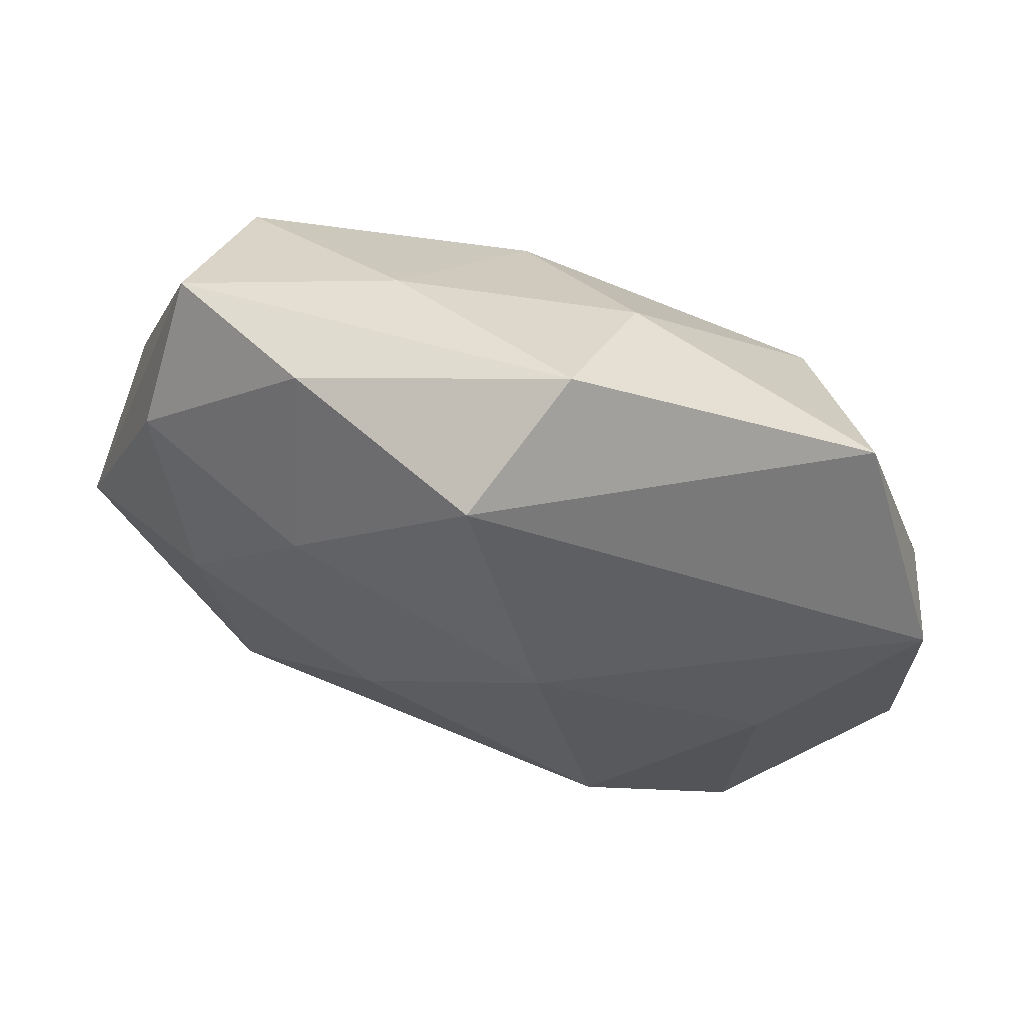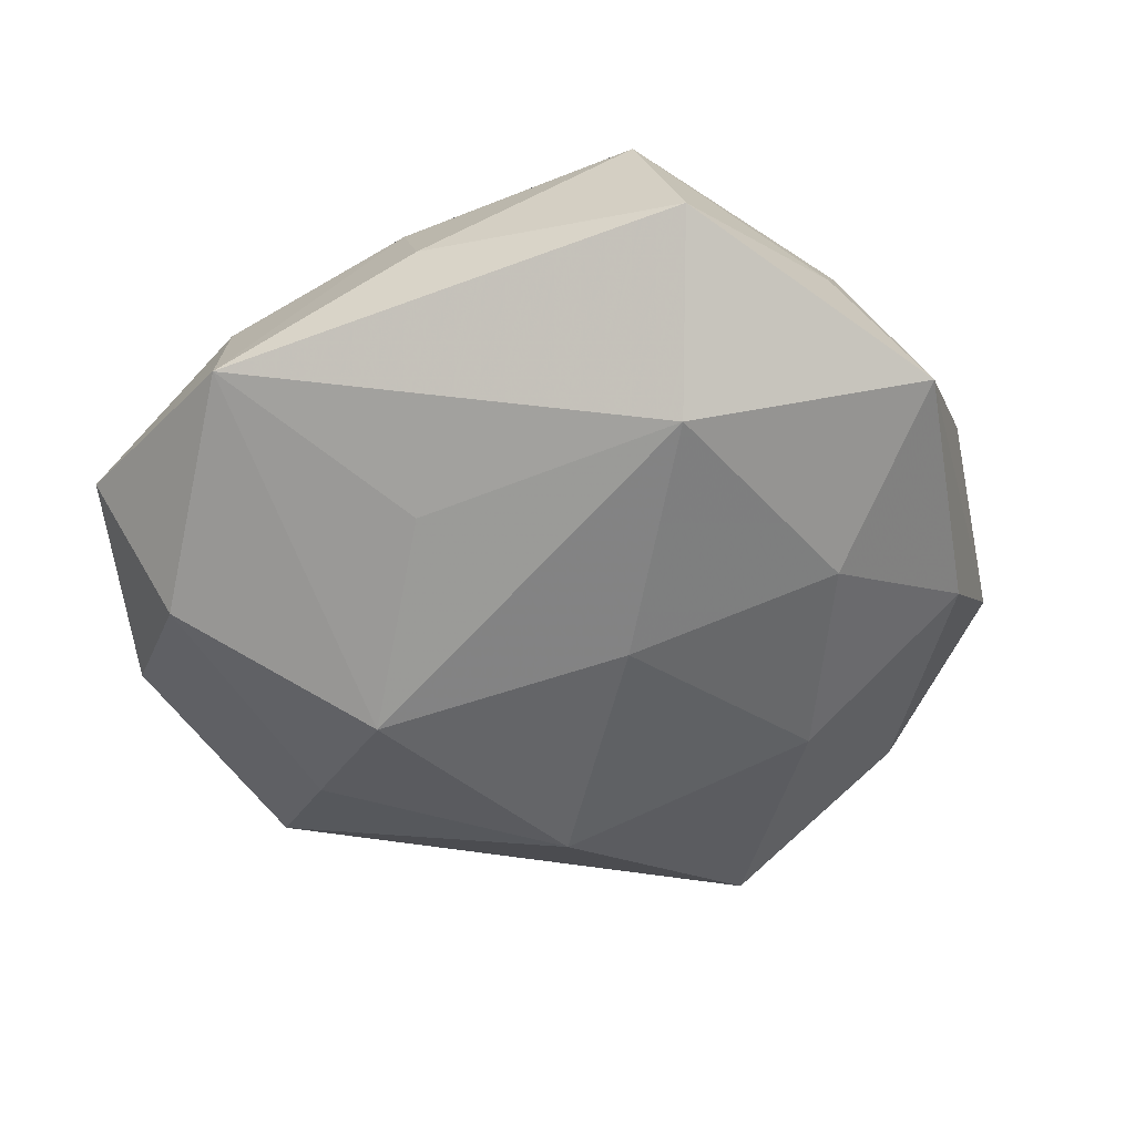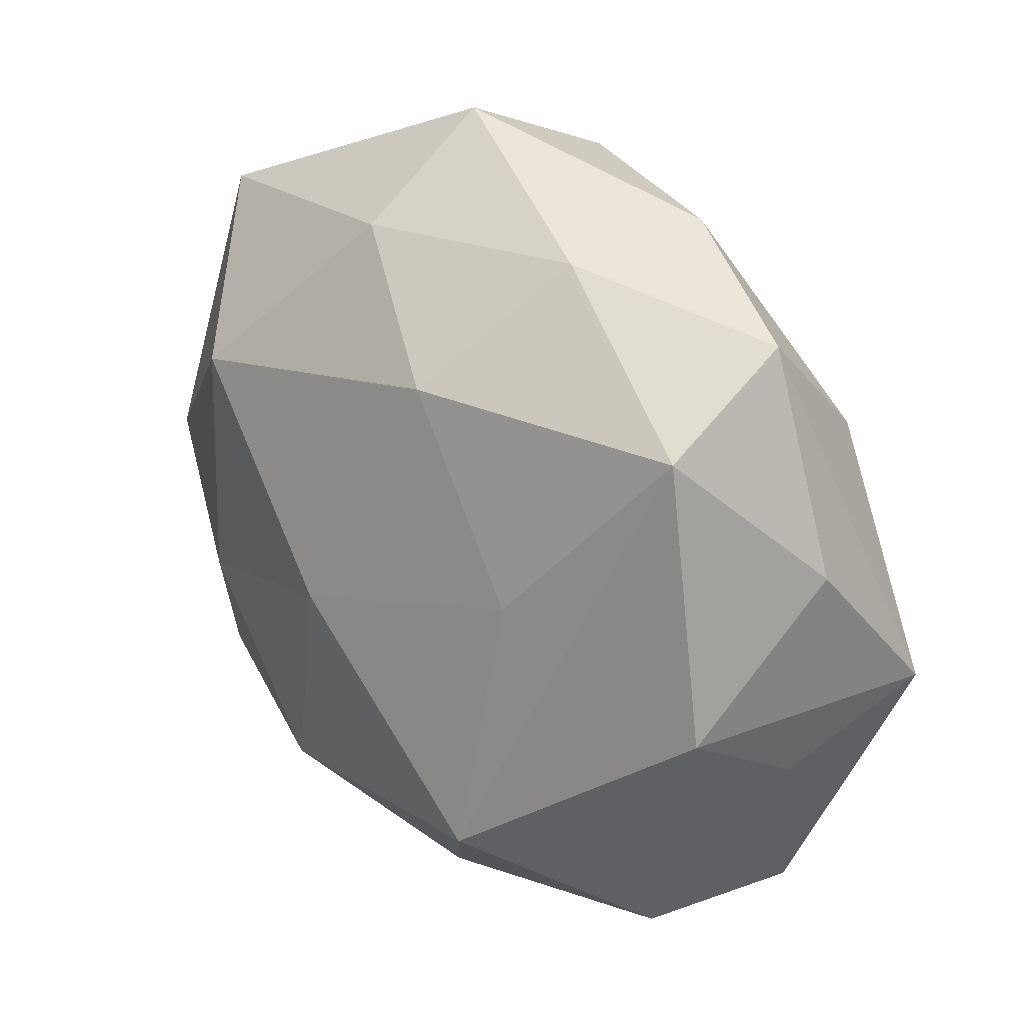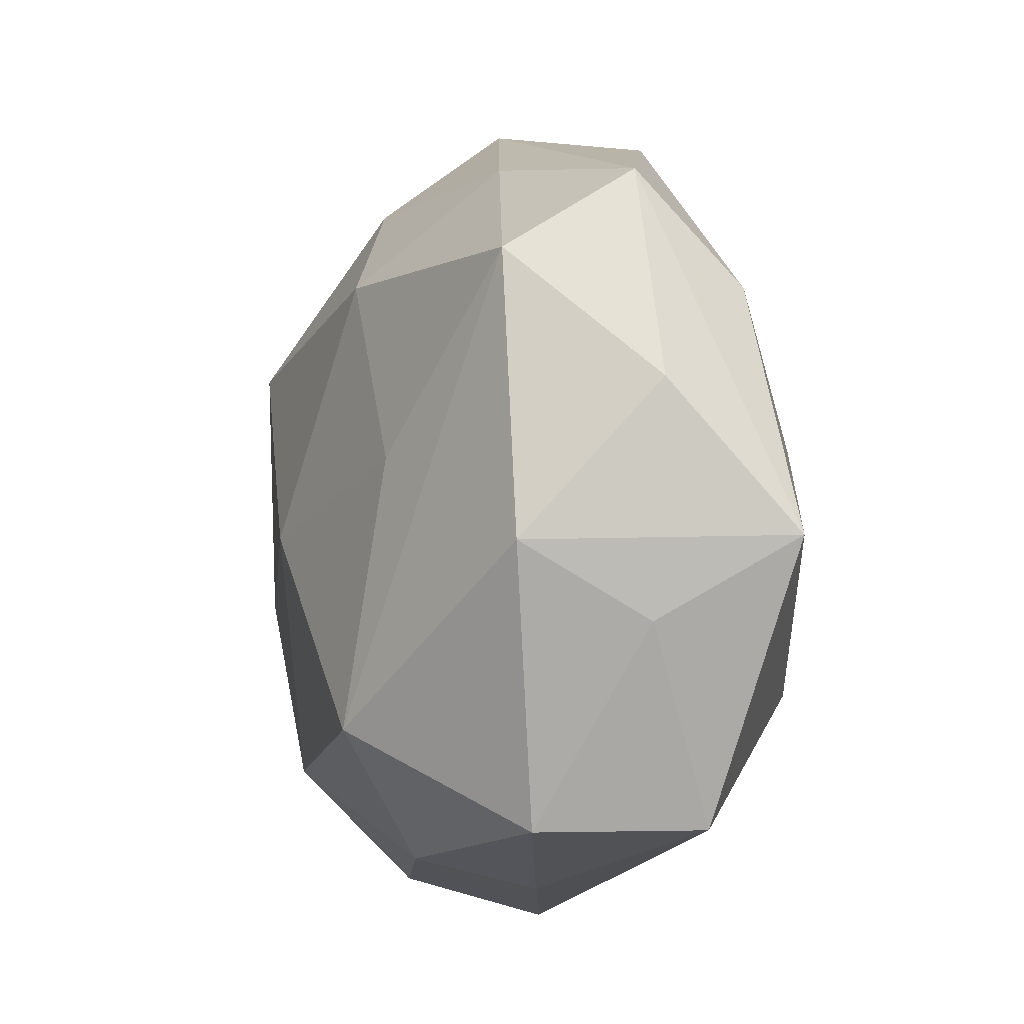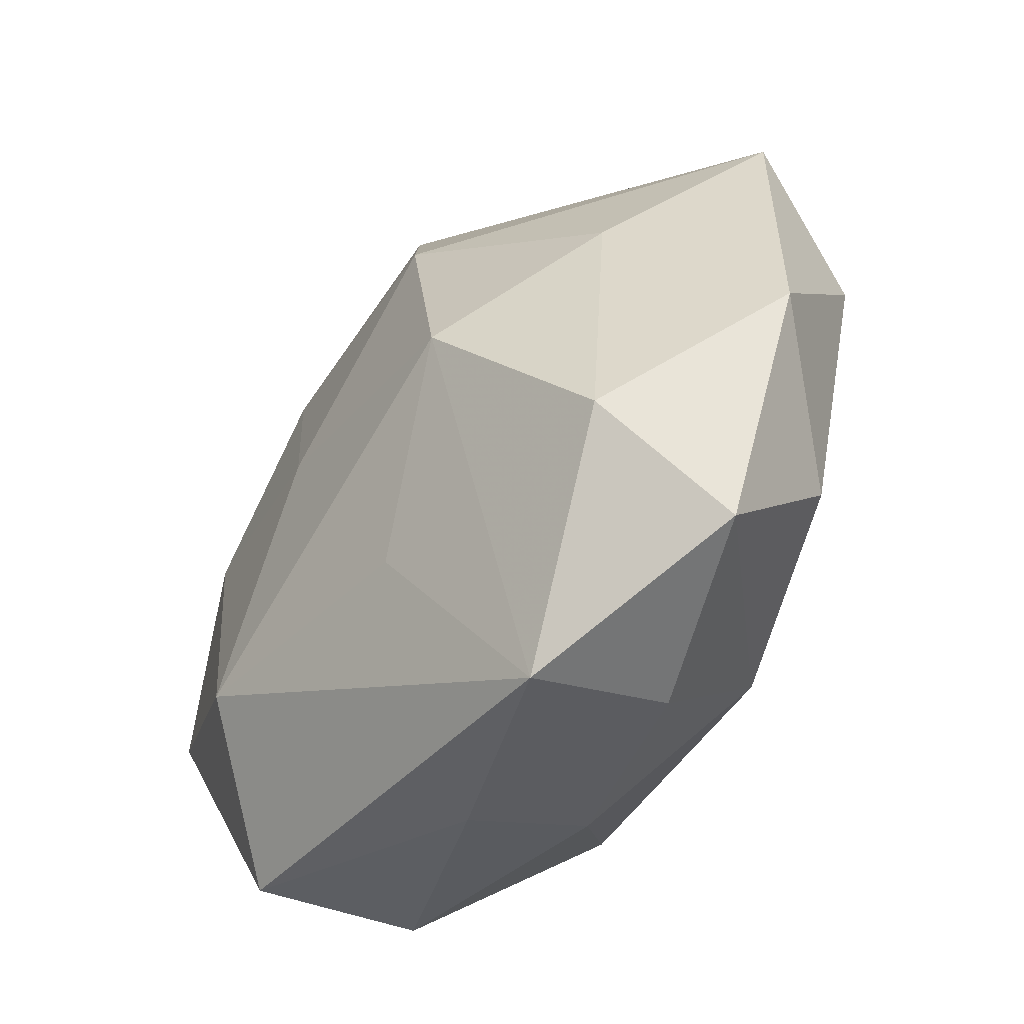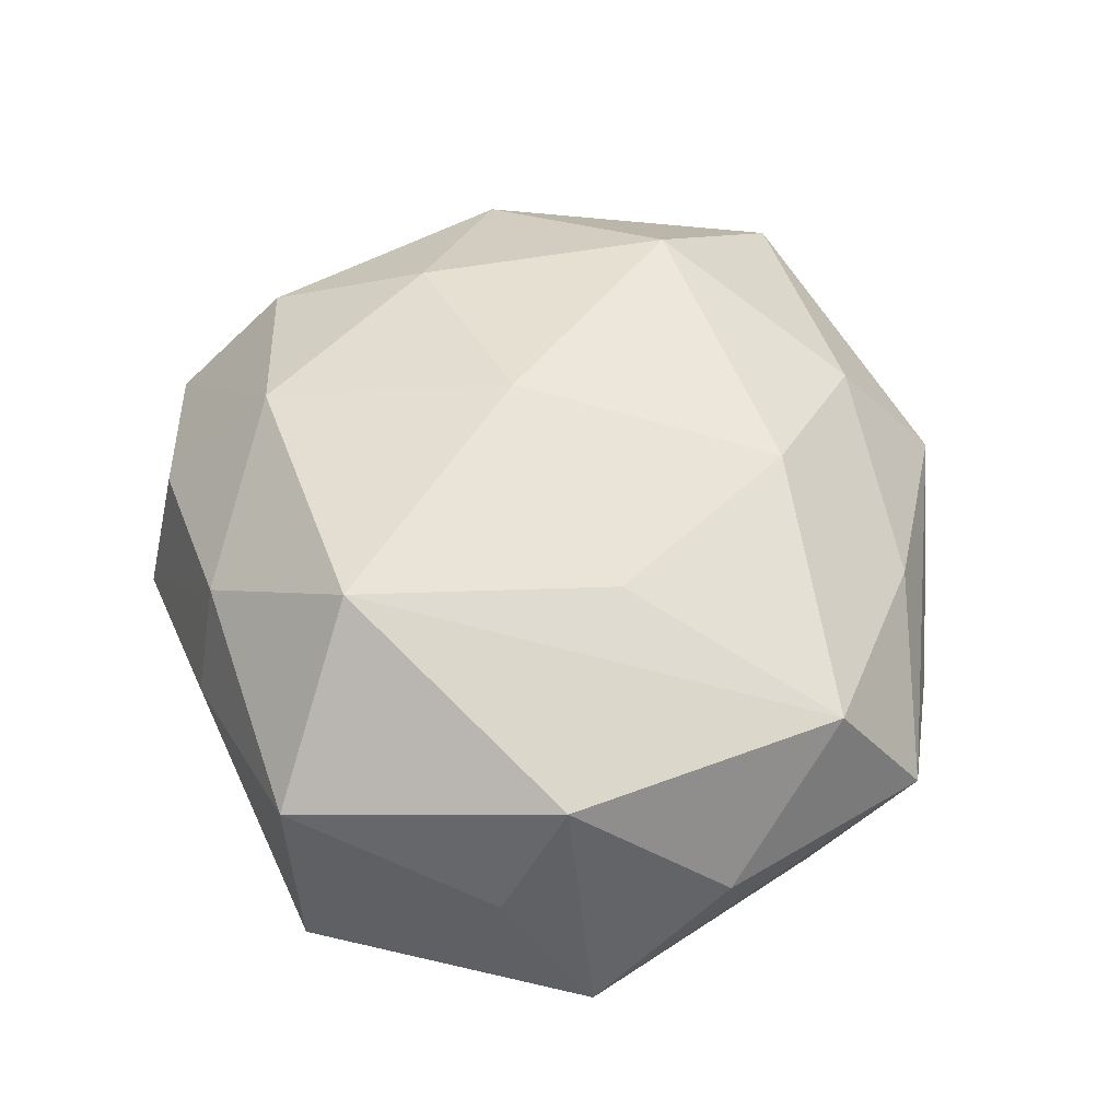
<metadata>
{"format":"obj","ext":"obj","renderer":"f3d","projection":"perspective","resolution":1024,"background":"white","views":[{"elev":70.1,"azim":-160.5,"up":"+Y"},{"elev":-53.4,"azim":31.3,"up":"+Z"},{"elev":24.9,"azim":42.1,"up":"+Y"},{"elev":-7.8,"azim":67.4,"up":"+Y"},{"elev":-50.9,"azim":-129.0,"up":"+Y"},{"elev":57.0,"azim":76.7,"up":"+Z"}]}
</metadata>
<code>
v -0.02995 0.002803 0.006562
v 0.005199 -0.02721 2.098e-05
v 0.02826 -0.009515 0.001516
v 0.0268 -0.00438 0.0106
v -0.004488 -0.0009984 0.01696
v -0.0017 -0.01561 -0.01288
v 0.03256 -0.003867 -0.007446
v 0.02527 0.02184 0.001198
v 0.01014 -0.01609 0.01673
v -0.01065 -0.01834 0.0129
v 0.01391 0.02681 -0.004727
v -0.01219 -0.004293 -0.01736
v 0.0241 -0.02303 -0.00453
v -0.02282 0.003081 -0.01046
v -0.01145 -0.02666 0.003814
v -0.0004729 0.02826 -0.01059
v 0.02079 0.003555 -0.01289
v 0.02037 -0.02319 0.006803
v -0.005977 0.02521 0.008212
v -0.004246 0.03231 -0.0008387
v 0.02388 0.01578 0.01043
v 0.03054 0.006455 0.001611
v -0.01752 0.01356 0.01406
v 0.005917 -3.76e-05 -0.01613
v 0.02579 0.01406 -0.006804
v -0.03242 -0.008338 -0.002595
v -0.02475 -0.02411 -0.002018
v -0.01966 -0.004708 0.01266
v 0.004008 0.01684 0.01399
v -0.03207 0.01042 -0.002641
v 0.01026 0.02518 0.005051
v 0.01251 0.00284 0.01456
v -0.007314 0.01357 -0.01578
v -0.02439 0.0242 0.004198
v 0.01179 0.01615 -0.01273
v 0.002181 -0.02502 0.008356
v -0.025 -0.01572 0.006368
v -0.009574 -0.02957 -0.006499
v -0.02202 -0.01681 -0.01119
v 0.01803 -0.01347 -0.01369
f 4 21 9
f 16 30 34
f 23 34 1
f 1 34 30
f 15 36 10
f 10 36 9
f 26 1 30
f 37 1 26
f 14 26 30
f 39 26 14
f 22 21 4
f 4 7 22
f 16 11 35
f 38 36 15
f 38 6 40
f 40 7 13
f 13 38 40
f 32 9 21
f 21 29 32
f 19 34 23
f 23 29 19
f 23 1 28
f 28 1 37
f 37 10 28
f 39 14 12
f 12 38 39
f 6 38 12
f 40 6 12
f 8 22 7
f 21 22 8
f 27 26 39
f 39 38 27
f 37 26 27
f 27 38 15
f 15 10 27
f 27 10 37
f 36 38 2
f 38 13 2
f 3 7 4
f 3 13 7
f 16 34 20
f 34 19 20
f 20 11 16
f 20 8 11
f 31 29 21
f 31 19 29
f 31 20 19
f 21 8 31
f 8 20 31
f 5 10 9
f 5 28 10
f 23 28 5
f 5 29 23
f 9 32 5
f 5 32 29
f 40 12 24
f 33 12 14
f 33 30 16
f 33 14 30
f 33 24 12
f 16 35 33
f 35 24 33
f 25 8 7
f 25 35 11
f 11 8 25
f 36 2 18
f 18 2 13
f 9 36 18
f 4 9 18
f 18 3 4
f 13 3 18
f 17 25 7
f 35 25 17
f 17 7 40
f 40 24 17
f 17 24 35

</code>
